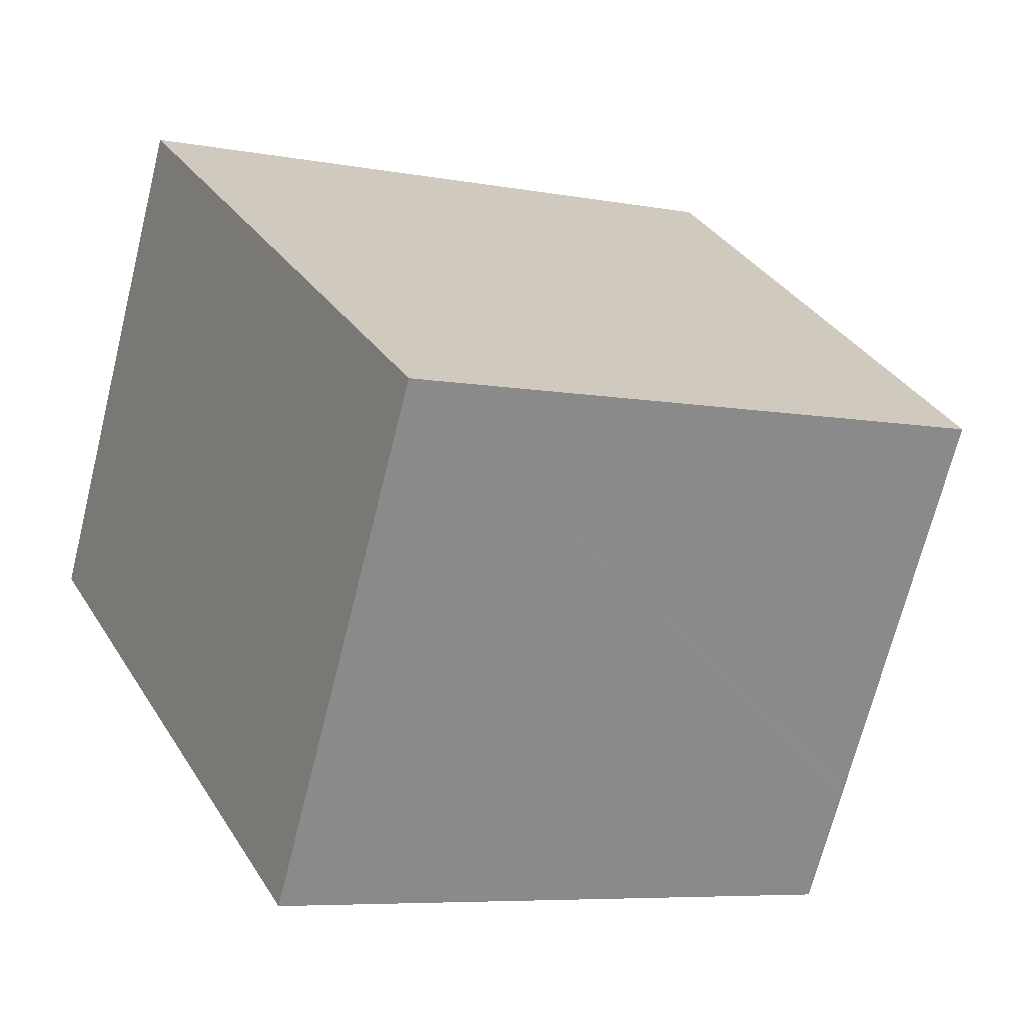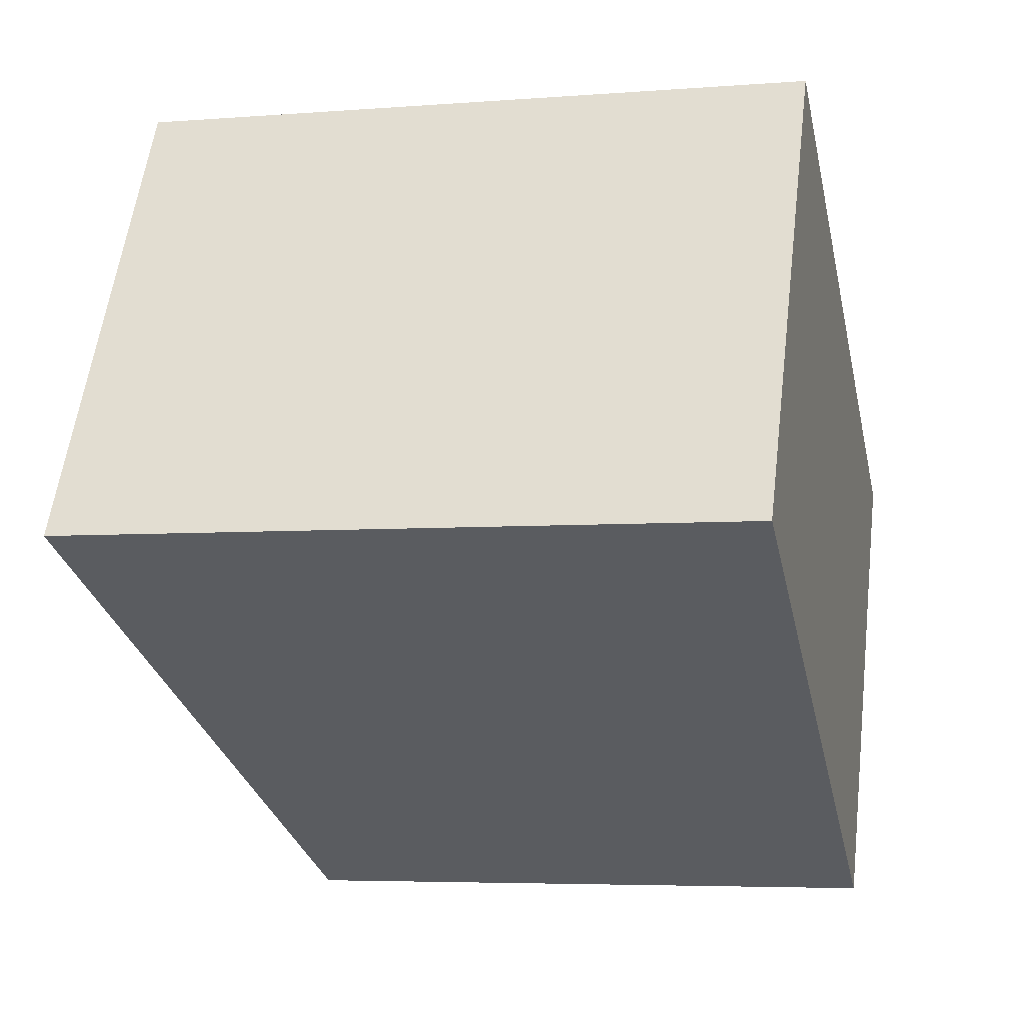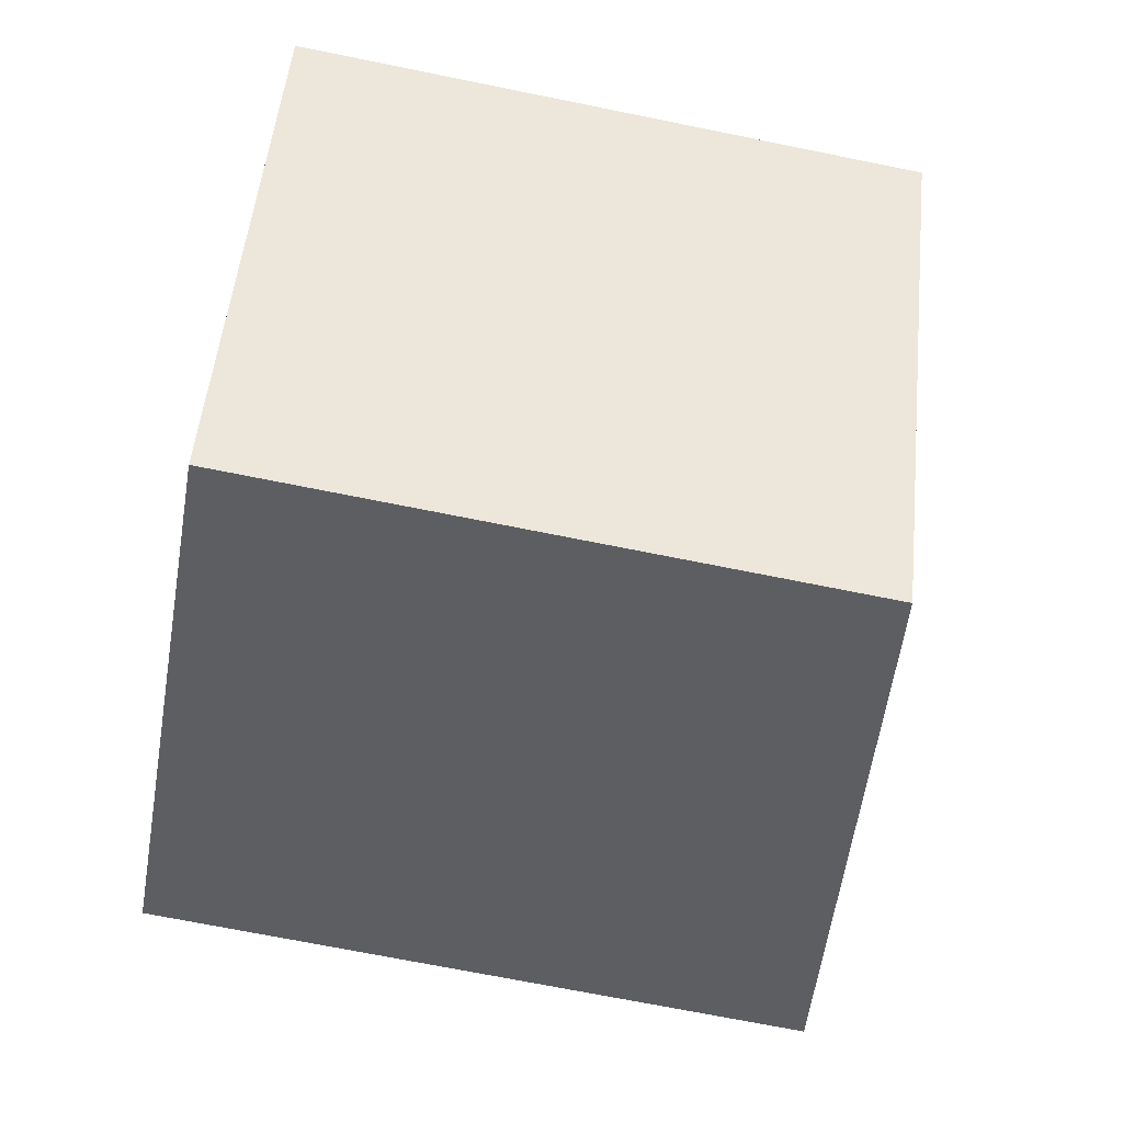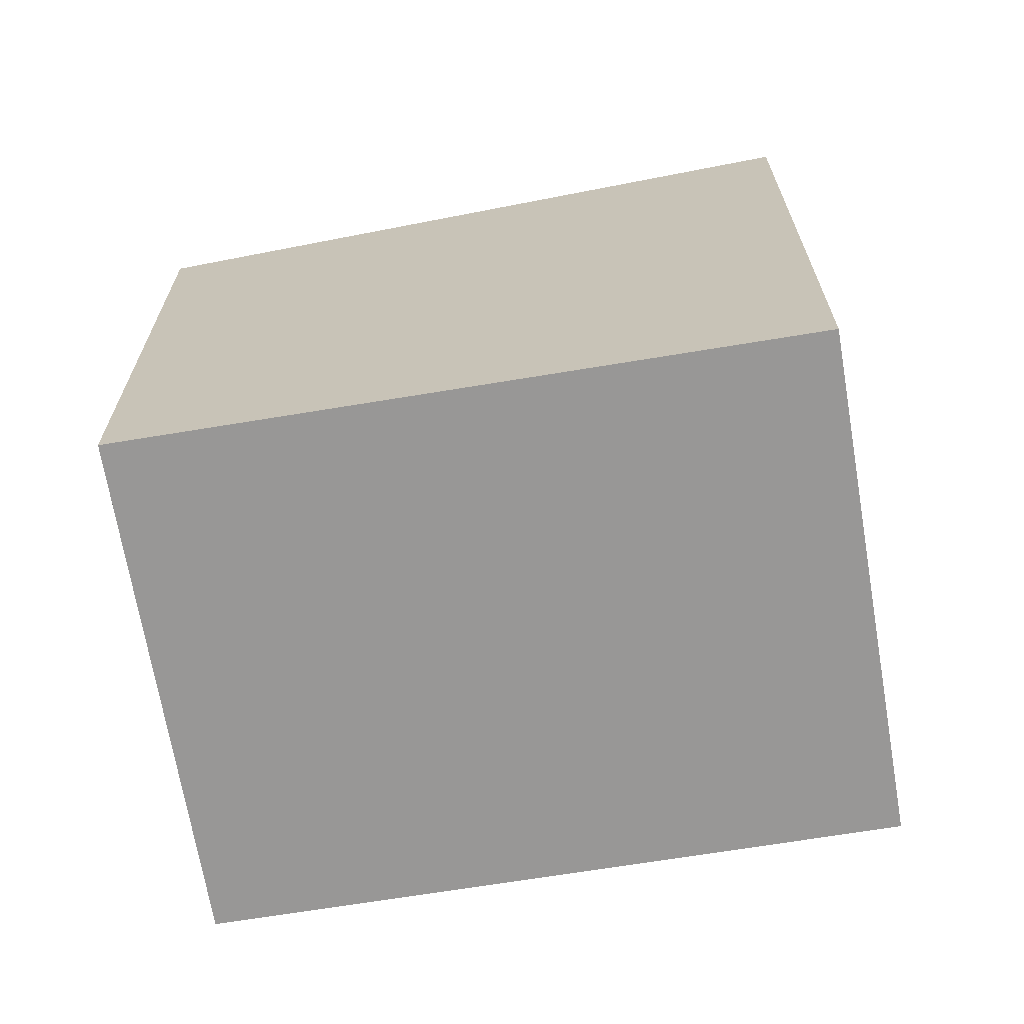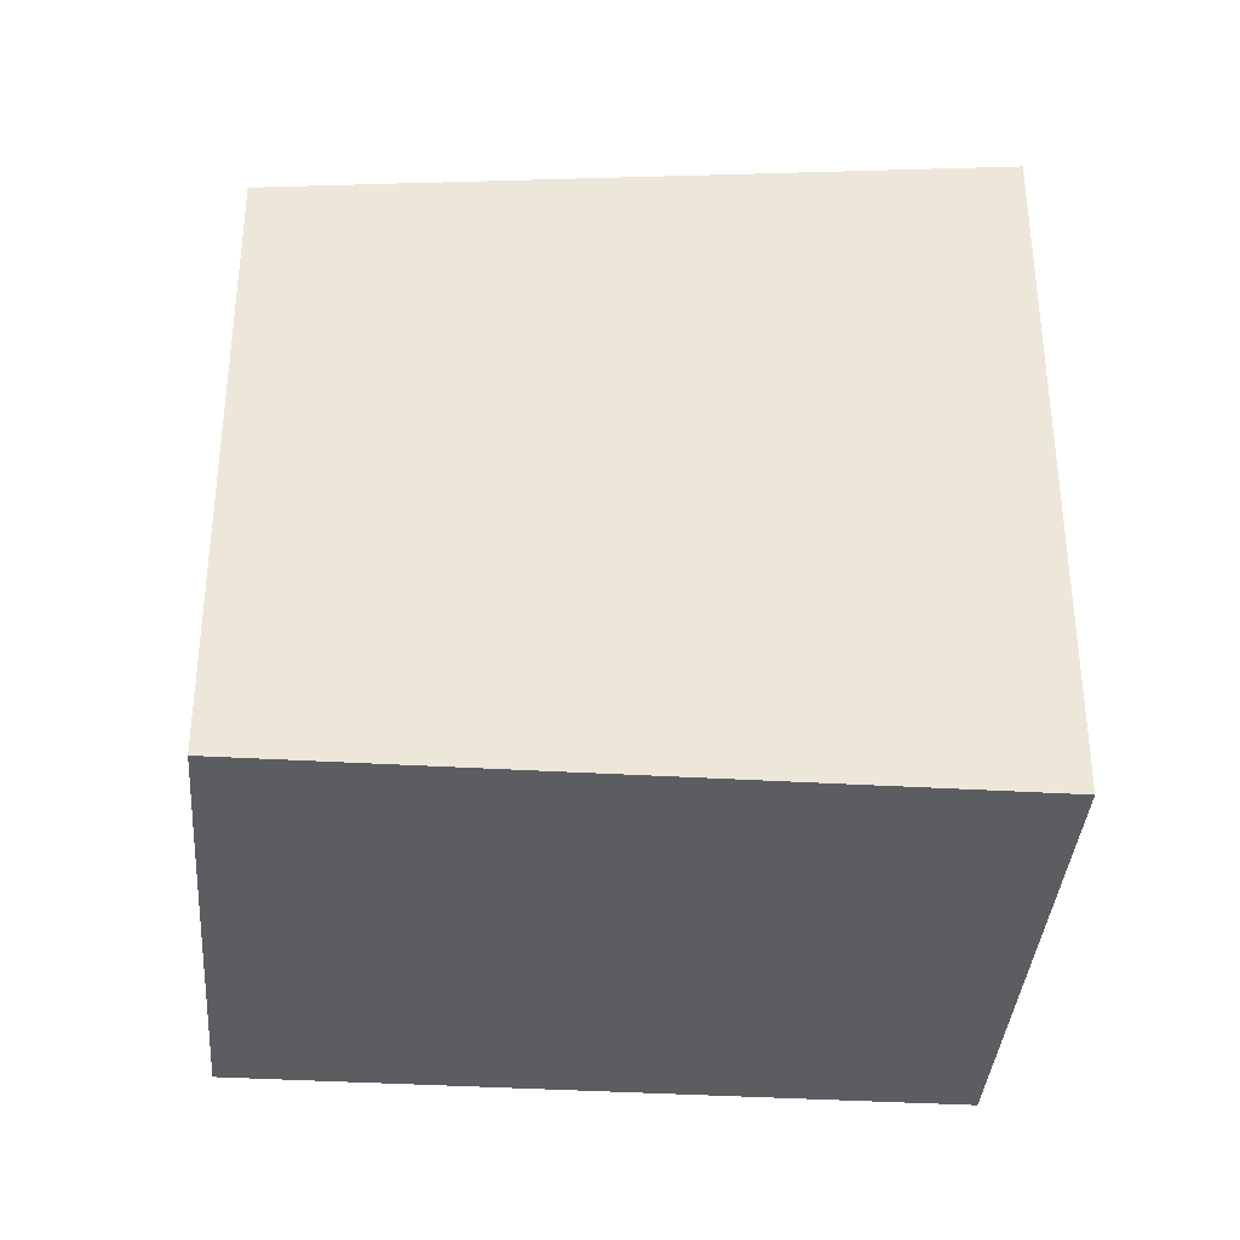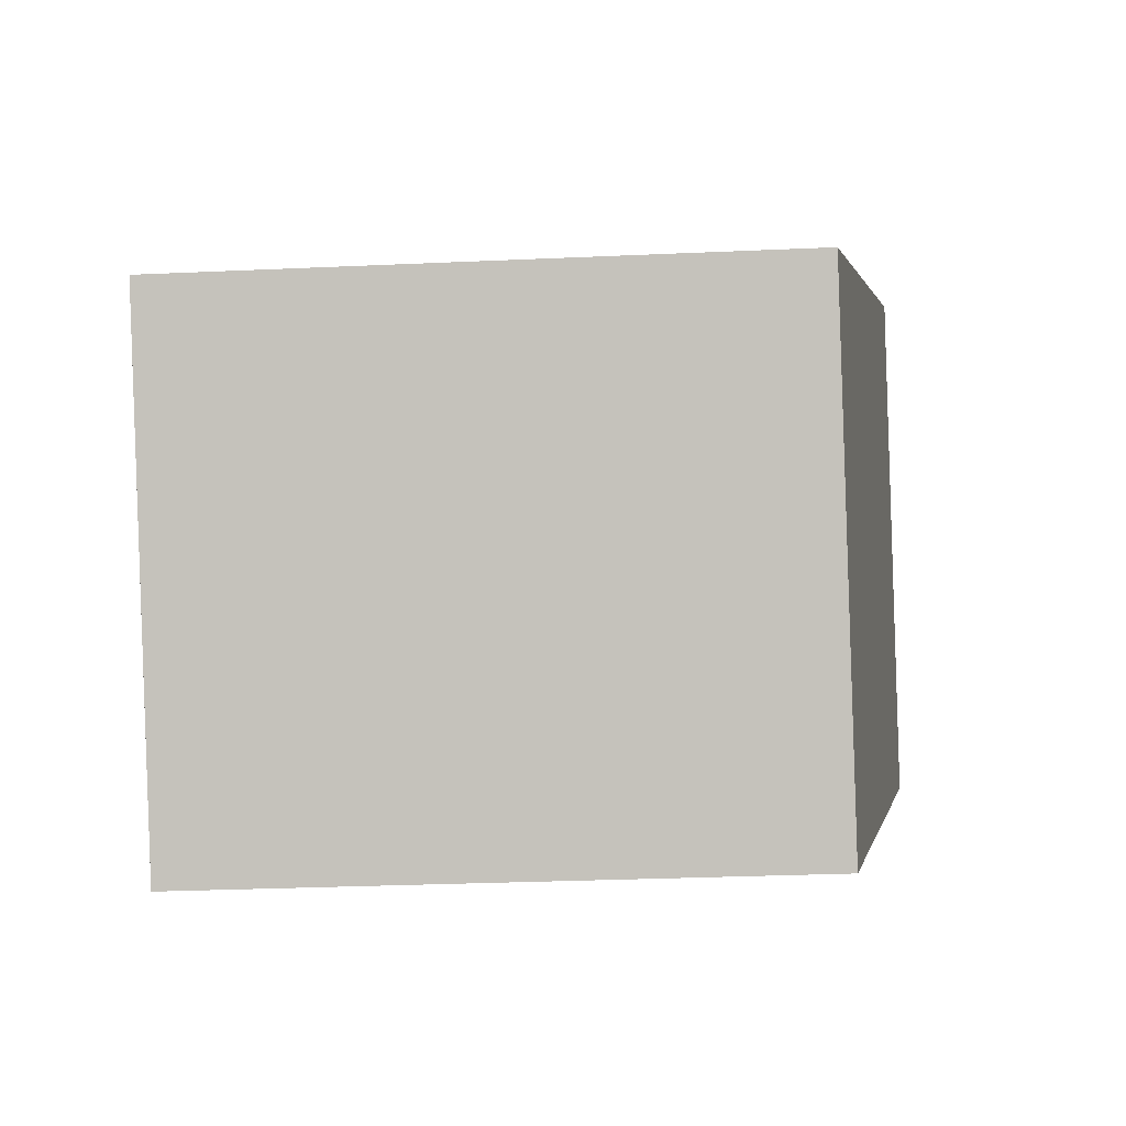
<metadata>
{"format":"obj","ext":"obj","renderer":"f3d","projection":"perspective","resolution":1024,"background":"white","views":[{"elev":-6.7,"azim":61.0,"up":"+Z"},{"elev":-5.1,"azim":-75.9,"up":"+Z"},{"elev":-69.5,"azim":78.5,"up":"+Z"},{"elev":-68.3,"azim":-140.4,"up":"+Y"},{"elev":-36.3,"azim":-154.3,"up":"+Y"},{"elev":-29.3,"azim":93.8,"up":"+Z"}]}
</metadata>
<code>
v  3.773 9.785 6.551
v  3.078 9.37 -1.792
v  0 9.785 5.992e-16
v  12.45 8.615 1.487
v  7.571 8.765 -4.408
v  8.657 8.618 -5.04
v  8.901 8.618 -4.62
v  8.986 8.618 -4.474
v  9.613 8.617 -3.396
v  9.513 8.617 -3.569
v  12.45 -9.105e-17 1.487
v  8.657 3.086e-16 -5.04
v  8.901 2.829e-16 -4.62
v  9.613 2.079e-16 -3.396
v  8.986 2.74e-16 -4.474
v  9.513 2.185e-16 -3.569
v  0 0 0
v  3.078 1.097e-16 -1.792
v  7.571 2.699e-16 -4.408
v  3.773 -4.011e-16 6.551
g defaultobject
f 1 2 3
f 2 1 4
f 2 4 5
f 5 4 6
f 6 4 7
f 7 4 8
f 8 4 9
f 8 9 10
f 11 9 4
f 9 11 10
f 10 11 8
f 8 11 7
f 7 11 6
f 6 11 12
f 12 11 13
f 13 11 14
f 13 14 15
f 15 14 16
f 12 5 6
f 5 12 2
f 2 12 3
f 3 12 17
f 17 12 18
f 18 12 19
f 17 1 3
f 1 17 20
f 20 4 1
f 4 20 11
f 18 20 17
f 20 18 11
f 11 18 19
f 11 19 12
f 11 12 13
f 11 13 15
f 11 15 14
f 14 15 16

</code>
